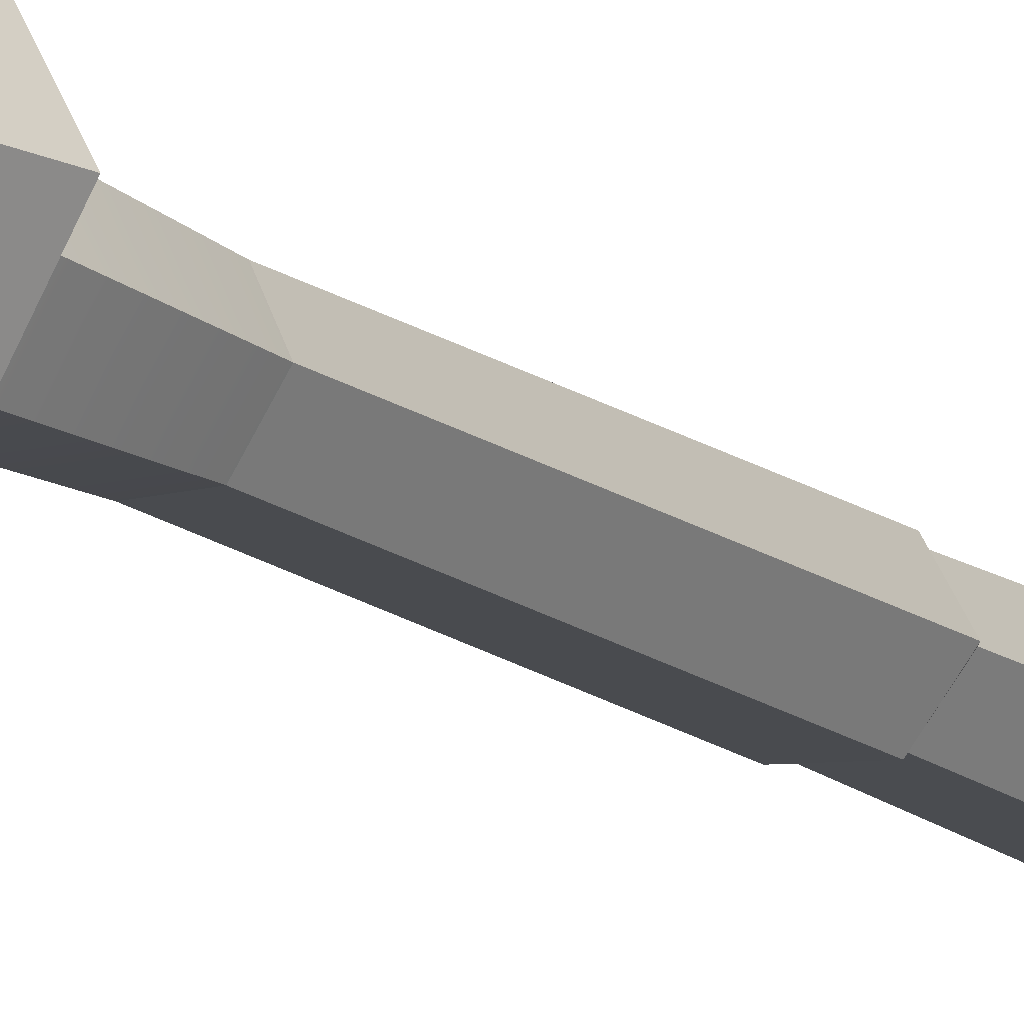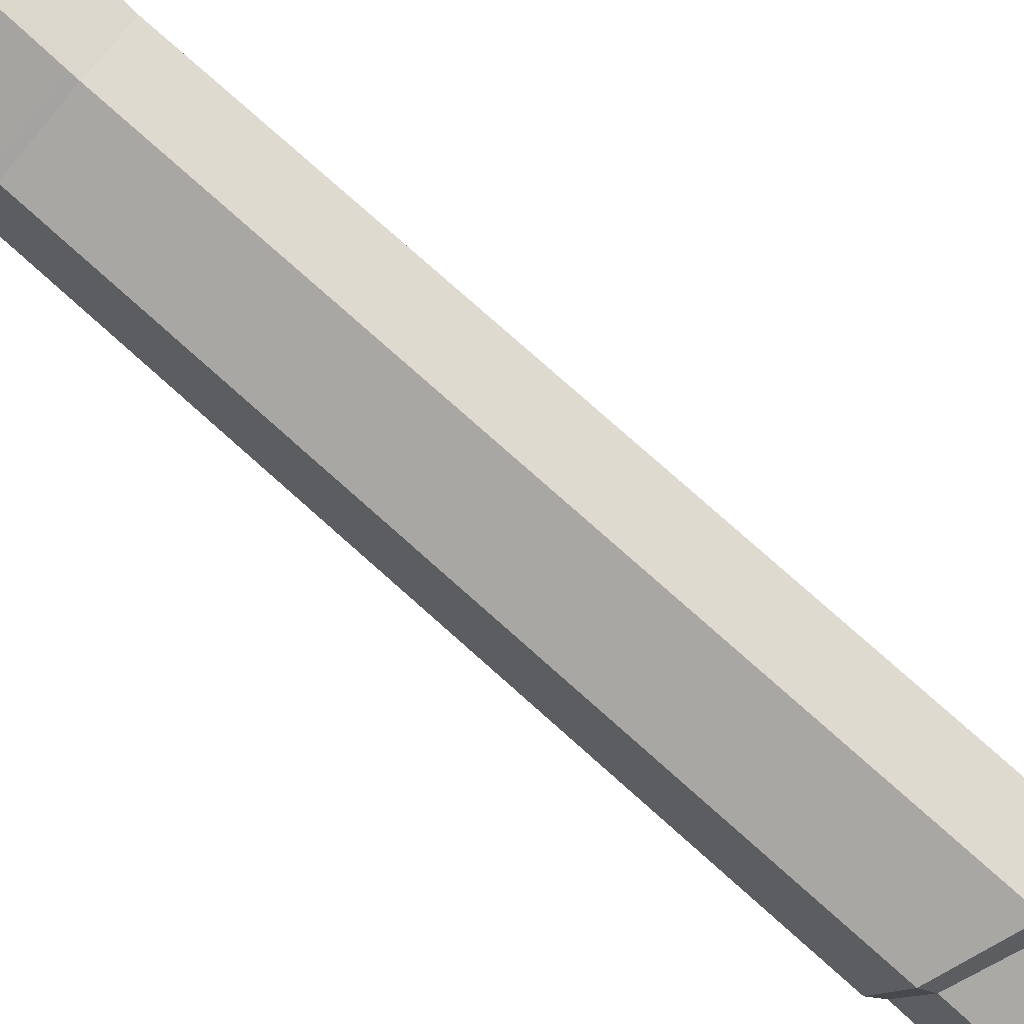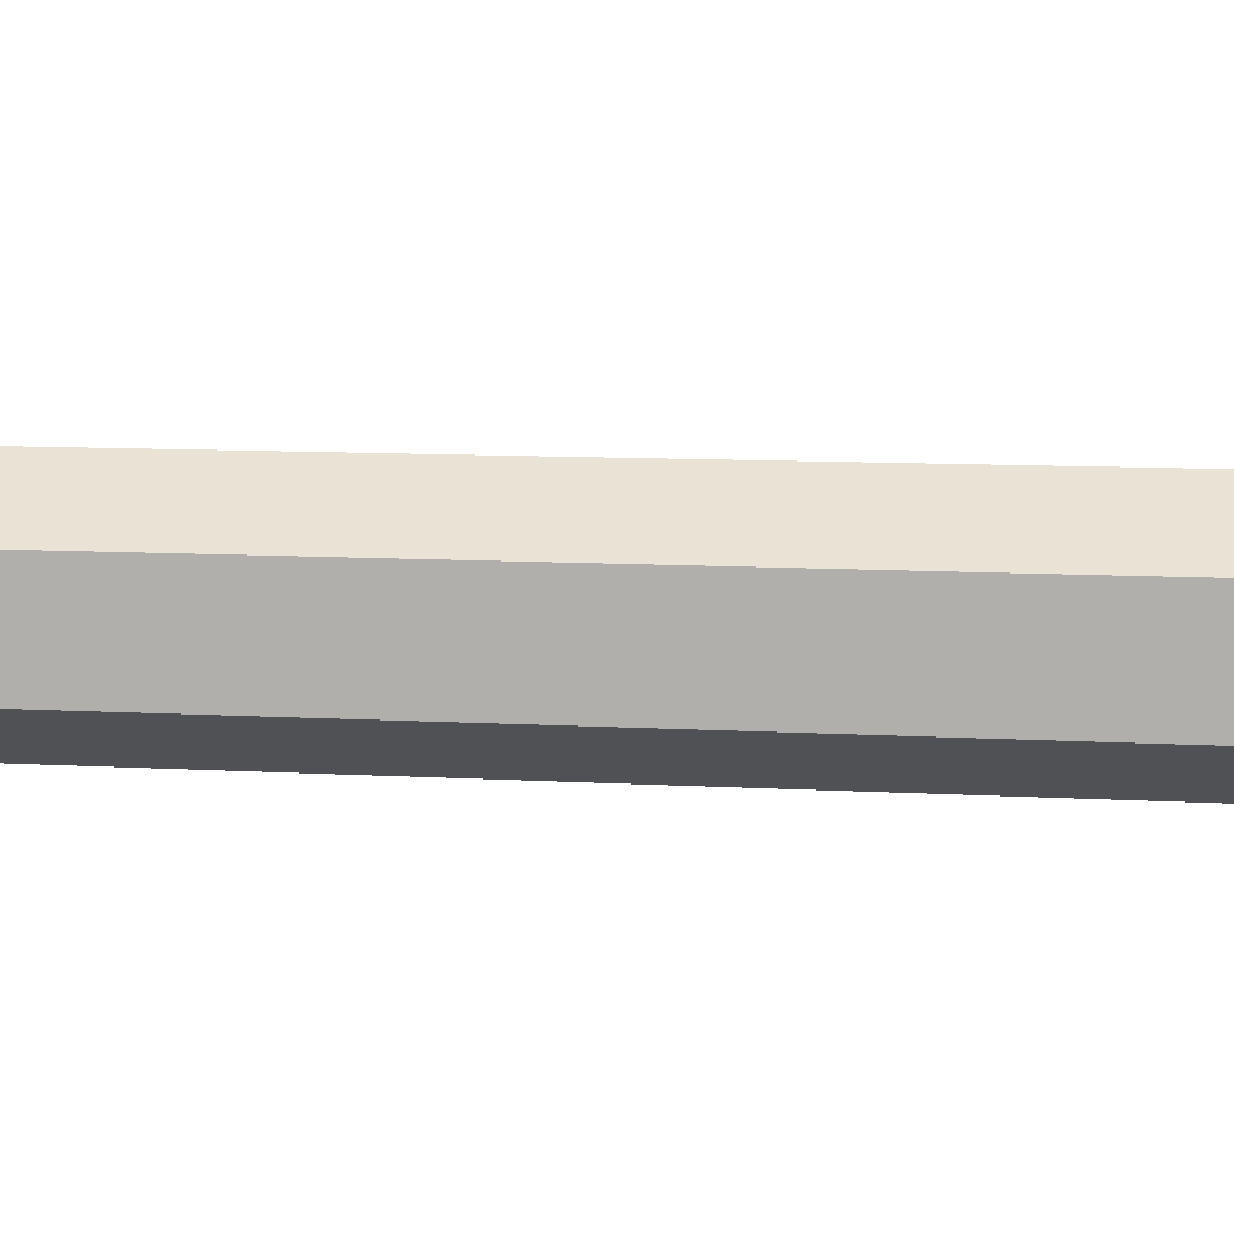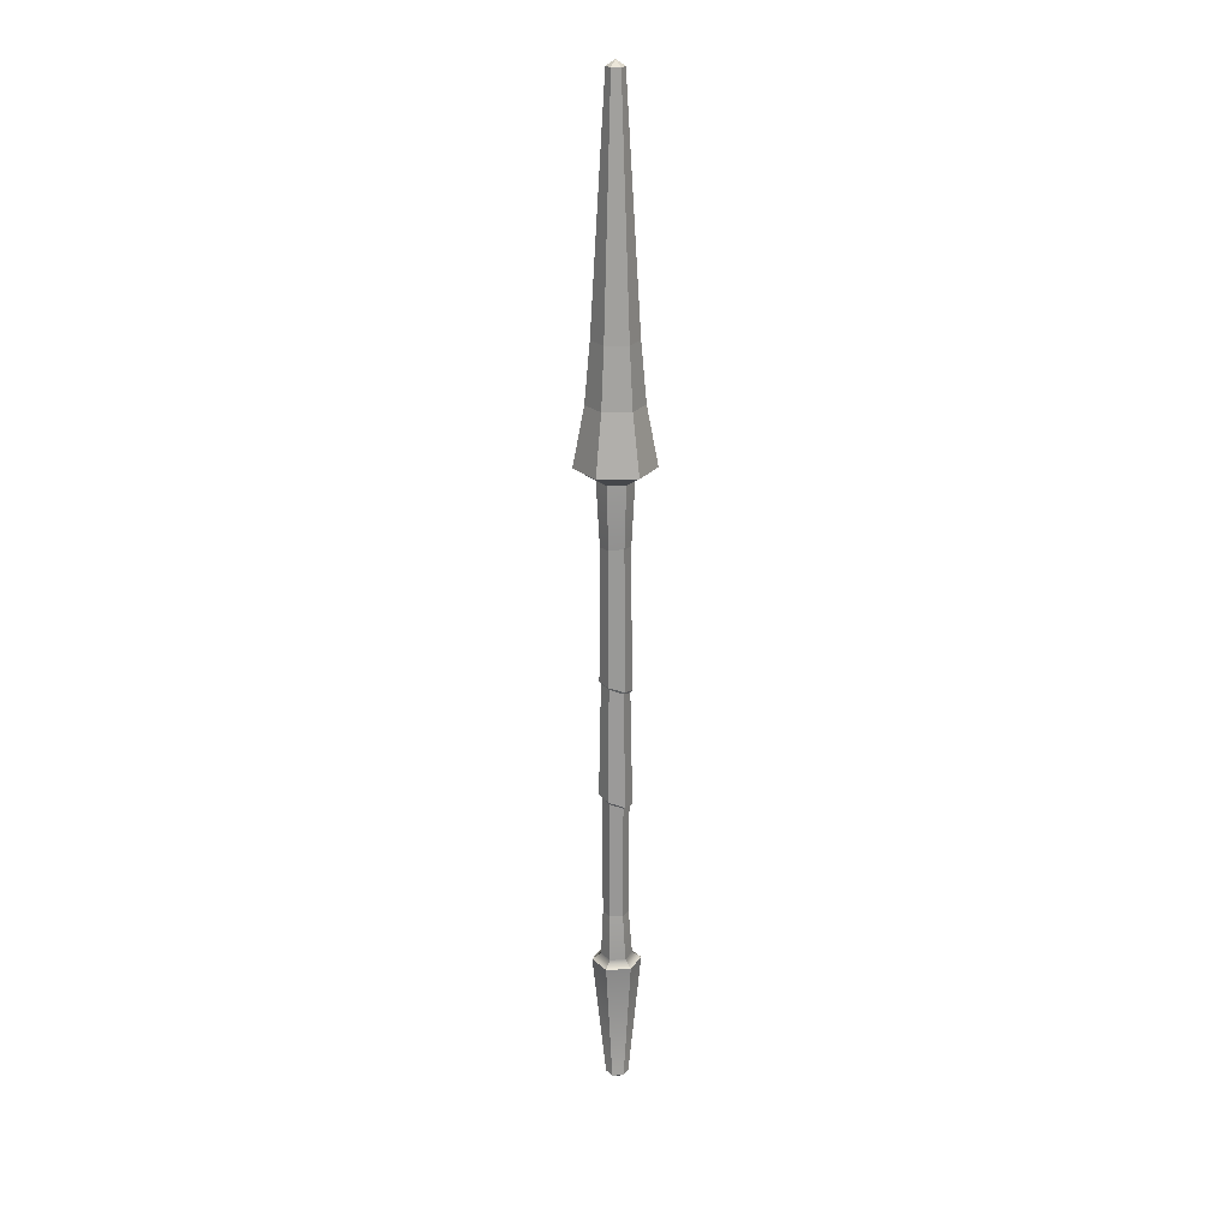
<metadata>
{"format":"obj","ext":"obj","renderer":"f3d","projection":"perspective","resolution":1024,"background":"white","views":[{"elev":-14.5,"azim":-148.3,"up":"+Z"},{"elev":-75.8,"azim":-131.9,"up":"+Z"},{"elev":40.0,"azim":-87.7,"up":"+Z"},{"elev":21.8,"azim":175.5,"up":"+Y"}]}
</metadata>
<code>
g royalLance
v 0.00728 -0.655 -0.06046
v 0.0283 -0.2645 -0.09592
v -0.04449 -0.2647 -0.09586
v -0.02665 -0.655 -0.06048
v -0.02665 -0.655 -0.06048
v -0.04449 -0.2647 -0.09586
v -0.08089 -0.2651 -0.03
v -0.04361 -0.655 -0.03059
v -0.04361 -0.655 -0.03059
v -0.08089 -0.2651 -0.03
v -0.04452 -0.2653 0.03584
v -0.02665 -0.655 -0.0006926
v -0.02665 -0.655 -0.0006926
v -0.04452 -0.2653 0.03584
v 0.02832 -0.2651 0.03582
v 0.00728 -0.655 -0.0006799
v 0.00728 -0.655 -0.0006799
v 0.02832 -0.2651 0.03582
v 0.06473 -0.2647 -0.03009
v 0.02424 -0.655 -0.03057
v 0.02424 -0.655 -0.03057
v 0.06473 -0.2647 -0.03009
v 0.0283 -0.2645 -0.09592
v 0.00728 -0.655 -0.06046
v -0.02665 -0.655 -0.06048
v -0.009683 -0.6768 -0.03062
v 0.00728 -0.655 -0.06046
v -0.04361 -0.655 -0.03059
v -0.009683 -0.6768 -0.03062
v -0.02665 -0.655 -0.06048
v -0.02665 -0.655 -0.0006926
v -0.009683 -0.6768 -0.03062
v -0.04361 -0.655 -0.03059
v 0.00728 -0.655 -0.0006799
v -0.009683 -0.6768 -0.03062
v -0.02665 -0.655 -0.0006926
v 0.02424 -0.655 -0.03057
v -0.009683 -0.6768 -0.03062
v 0.00728 -0.655 -0.0006799
v 0.00728 -0.655 -0.06046
v -0.009683 -0.6768 -0.03062
v 0.02424 -0.655 -0.03057
v -0.05406 -0.2465 -0.02999
v -0.04311 -0.1078 -0.02752
v -0.02491 -0.108 0.006258
v -0.03104 -0.2465 0.01172
v -0.03104 -0.2465 -0.07172
v -0.02381 -0.1073 -0.06069
v -0.04311 -0.1078 -0.02752
v -0.05406 -0.2465 -0.02999
v 0.01501 -0.2465 -0.07175
v 0.01369 -0.107 -0.05997
v -0.02381 -0.1073 -0.06069
v -0.03104 -0.2465 -0.07172
v 0.03803 -0.2465 -0.03004
v 0.03184 -0.1073 -0.02618
v 0.01369 -0.107 -0.05997
v 0.01501 -0.2465 -0.07175
v 0.01501 -0.2465 0.01169
v 0.01252 -0.1078 0.006965
v 0.03184 -0.1073 -0.02618
v 0.03803 -0.2465 -0.03004
v -0.03104 -0.2465 0.01172
v -0.02491 -0.108 0.006258
v 0.01252 -0.1078 0.006965
v 0.01501 -0.2465 0.01169
v -0.03283 1.22 0.02075
v -0.0655 1.256 0.07613
v 0.05082 1.256 0.07911
v 0.02067 1.221 0.02212
v -0.0586 1.22 -0.02747
v -0.1215 1.256 -0.02869
v -0.0655 1.256 0.07613
v -0.03283 1.22 0.02075
v -0.03074 1.22 -0.07453
v -0.06096 1.256 -0.131
v -0.1215 1.256 -0.02869
v -0.0586 1.22 -0.02747
v 0.02289 1.221 -0.07317
v 0.05564 1.256 -0.128
v -0.06096 1.256 -0.131
v -0.03074 1.22 -0.07453
v 0.04858 1.221 -0.02491
v 0.1115 1.256 -0.02312
v 0.05564 1.256 -0.128
v 0.02289 1.221 -0.07317
v 0.02067 1.221 0.02212
v 0.05082 1.256 0.07911
v 0.1115 1.256 -0.02312
v 0.04858 1.221 -0.02491
v -0.03119 2.312 -0.02654
v -0.01762 2.312 -0.04948
v -0.005068 2.33 -0.02593
v -0.02491 -0.108 0.006258
v -0.02577 0.2438 0.007973
v 0.01352 0.2579 0.008808
v 0.01252 -0.1078 0.006965
v -0.04311 -0.1078 -0.02752
v -0.04495 0.2375 -0.02746
v -0.02577 0.2438 0.007973
v -0.02491 -0.108 0.006258
v -0.02381 -0.1073 -0.06069
v -0.02467 0.2454 -0.06244
v -0.04495 0.2375 -0.02746
v -0.04311 -0.1078 -0.02752
v 0.01369 -0.107 -0.05997
v 0.01496 0.2596 -0.06162
v -0.02467 0.2454 -0.06244
v -0.02381 -0.1073 -0.06069
v 0.03184 -0.1073 -0.02618
v 0.03402 0.2658 -0.02593
v 0.01496 0.2596 -0.06162
v 0.01369 -0.107 -0.05997
v 0.01252 -0.1078 0.006965
v 0.01352 0.2579 0.008808
v 0.03402 0.2658 -0.02593
v 0.03184 -0.1073 -0.02618
v -0.02747 1.024 0.01134
v -0.03283 1.22 0.02075
v 0.02067 1.221 0.02212
v 0.01536 1.022 0.01221
v -0.0487 1.03 -0.02734
v -0.0586 1.22 -0.02747
v -0.03283 1.22 0.02075
v -0.02747 1.024 0.01134
v -0.02636 1.035 -0.06592
v -0.03074 1.22 -0.07453
v -0.0586 1.22 -0.02747
v -0.0487 1.03 -0.02734
v 0.01732 1.032 -0.0647
v 0.02289 1.221 -0.07317
v -0.03074 1.22 -0.07453
v -0.02636 1.035 -0.06592
v 0.03795 1.028 -0.02548
v 0.04858 1.221 -0.02491
v 0.02289 1.221 -0.07317
v 0.01732 1.032 -0.0647
v 0.01536 1.022 0.01221
v 0.02067 1.221 0.02212
v 0.04858 1.221 -0.02491
v 0.03795 1.028 -0.02548
v 0.01244 2.137 0.007007
v 0.007448 2.313 -0.002368
v 0.02105 2.313 -0.02529
v 0.03146 2.137 -0.02504
v 0.03146 2.137 -0.02504
v 0.02105 2.313 -0.02529
v 0.008529 2.313 -0.04882
v 0.01395 2.137 -0.05794
v 0.01395 2.137 -0.05794
v 0.008529 2.313 -0.04882
v -0.01762 2.312 -0.04948
v -0.0226 2.136 -0.05886
v -0.0226 2.136 -0.05886
v -0.01762 2.312 -0.04948
v -0.03119 2.312 -0.02654
v -0.04158 2.136 -0.02679
v -0.04158 2.136 -0.02679
v -0.03119 2.312 -0.02654
v -0.01864 2.312 -0.003037
v -0.02403 2.136 0.006072
v -0.02403 2.136 0.006072
v -0.01864 2.312 -0.003037
v 0.007448 2.313 -0.002368
v 0.01244 2.137 0.007007
v 0.007448 2.313 -0.002368
v -0.005068 2.33 -0.02593
v 0.02105 2.313 -0.02529
v -0.005068 2.33 -0.02593
v 0.008529 2.313 -0.04882
v 0.02105 2.313 -0.02529
v -0.005068 2.33 -0.02593
v -0.01762 2.312 -0.04948
v 0.008529 2.313 -0.04882
v -0.01864 2.312 -0.003037
v -0.03119 2.312 -0.02654
v -0.005068 2.33 -0.02593
v 0.007448 2.313 -0.002368
v -0.01864 2.312 -0.003037
v -0.005068 2.33 -0.02593
v 0.0283 -0.2645 -0.09592
v 0.01501 -0.2465 -0.07175
v -0.03104 -0.2465 -0.07172
v -0.04449 -0.2647 -0.09586
v -0.04449 -0.2647 -0.09586
v -0.03104 -0.2465 -0.07172
v -0.05406 -0.2465 -0.02999
v -0.08089 -0.2651 -0.03
v -0.08089 -0.2651 -0.03
v -0.05406 -0.2465 -0.02999
v -0.03104 -0.2465 0.01172
v -0.04452 -0.2653 0.03584
v -0.04452 -0.2653 0.03584
v -0.03104 -0.2465 0.01172
v 0.01501 -0.2465 0.01169
v 0.02832 -0.2651 0.03582
v 0.02832 -0.2651 0.03582
v 0.01501 -0.2465 0.01169
v 0.03803 -0.2465 -0.03004
v 0.06473 -0.2647 -0.03009
v 0.06473 -0.2647 -0.03009
v 0.03803 -0.2465 -0.03004
v 0.01501 -0.2465 -0.07175
v 0.0283 -0.2645 -0.09592
v 0.05082 1.256 0.07911
v 0.03489 1.432 0.04916
v 0.07826 1.432 -0.02392
v 0.1115 1.256 -0.02312
v 0.1115 1.256 -0.02312
v 0.07826 1.432 -0.02392
v 0.03833 1.432 -0.09892
v 0.05564 1.256 -0.128
v 0.05564 1.256 -0.128
v 0.03833 1.432 -0.09892
v -0.04501 1.432 -0.101
v -0.06096 1.256 -0.131
v -0.06096 1.256 -0.131
v -0.04501 1.432 -0.101
v -0.0883 1.432 -0.0279
v -0.1215 1.256 -0.02869
v -0.1215 1.256 -0.02869
v -0.0883 1.432 -0.0279
v -0.04826 1.432 0.04702
v -0.0655 1.256 0.07613
v -0.0655 1.256 0.07613
v -0.04826 1.432 0.04702
v 0.03489 1.432 0.04916
v 0.05082 1.256 0.07911
v 0.03489 1.432 0.04916
v 0.02743 1.608 0.03513
v 0.06269 1.608 -0.02429
v 0.07826 1.432 -0.02392
v 0.07826 1.432 -0.02392
v 0.06269 1.608 -0.02429
v 0.03022 1.608 -0.08529
v 0.03833 1.432 -0.09892
v 0.03833 1.432 -0.09892
v 0.03022 1.608 -0.08529
v -0.03755 1.608 -0.087
v -0.04501 1.432 -0.101
v -0.04501 1.432 -0.101
v -0.03755 1.608 -0.087
v -0.07275 1.608 -0.02753
v -0.0883 1.432 -0.0279
v -0.0883 1.432 -0.0279
v -0.07275 1.608 -0.02753
v -0.04019 1.608 0.0334
v -0.04826 1.432 0.04702
v -0.04826 1.432 0.04702
v -0.04019 1.608 0.0334
v 0.02743 1.608 0.03513
v 0.03489 1.432 0.04916
v 0.02743 1.608 0.03513
v 0.02243 1.784 0.02576
v 0.05228 1.784 -0.02454
v 0.06269 1.608 -0.02429
v 0.06269 1.608 -0.02429
v 0.05228 1.784 -0.02454
v 0.0248 1.784 -0.07617
v 0.03022 1.608 -0.08529
v 0.03022 1.608 -0.08529
v 0.0248 1.784 -0.07617
v -0.03257 1.784 -0.07762
v -0.03755 1.608 -0.087
v -0.03755 1.608 -0.087
v -0.03257 1.784 -0.07762
v -0.06236 1.784 -0.02729
v -0.07275 1.608 -0.02753
v -0.07275 1.608 -0.02753
v -0.06236 1.784 -0.02729
v -0.0348 1.784 0.02429
v -0.04019 1.608 0.0334
v -0.04019 1.608 0.0334
v -0.0348 1.784 0.02429
v 0.02243 1.784 0.02576
v 0.02743 1.608 0.03513
v 0.02243 1.784 0.02576
v 0.01744 1.96 0.01638
v 0.04187 1.96 -0.02479
v 0.05228 1.784 -0.02454
v 0.05228 1.784 -0.02454
v 0.04187 1.96 -0.02479
v 0.01938 1.961 -0.06705
v 0.0248 1.784 -0.07617
v 0.0248 1.784 -0.07617
v 0.01938 1.961 -0.06705
v -0.02759 1.96 -0.06824
v -0.03257 1.784 -0.07762
v -0.03257 1.784 -0.07762
v -0.02759 1.96 -0.06824
v -0.05197 1.96 -0.02704
v -0.06236 1.784 -0.02729
v -0.06236 1.784 -0.02729
v -0.05197 1.96 -0.02704
v -0.02941 1.96 0.01518
v -0.0348 1.784 0.02429
v -0.0348 1.784 0.02429
v -0.02941 1.96 0.01518
v 0.01744 1.96 0.01638
v 0.02243 1.784 0.02576
v 0.01744 1.96 0.01638
v 0.01244 2.137 0.007007
v 0.03146 2.137 -0.02504
v 0.04187 1.96 -0.02479
v 0.04187 1.96 -0.02479
v 0.03146 2.137 -0.02504
v 0.01395 2.137 -0.05794
v 0.01938 1.961 -0.06705
v 0.01938 1.961 -0.06705
v 0.01395 2.137 -0.05794
v -0.0226 2.136 -0.05886
v -0.02759 1.96 -0.06824
v -0.02759 1.96 -0.06824
v -0.0226 2.136 -0.05886
v -0.04158 2.136 -0.02679
v -0.05197 1.96 -0.02704
v -0.05197 1.96 -0.02704
v -0.04158 2.136 -0.02679
v -0.02403 2.136 0.006072
v -0.02941 1.96 0.01518
v -0.02941 1.96 0.01518
v -0.02403 2.136 0.006072
v 0.01244 2.137 0.007007
v 0.01744 1.96 0.01638
v -0.02899 0.6015 0.01375
v -0.02747 1.024 0.01134
v 0.01536 1.022 0.01221
v 0.01669 0.6162 0.01474
v -0.05145 0.5987 -0.02746
v -0.0487 1.03 -0.02734
v -0.02747 1.024 0.01134
v -0.02899 0.6015 0.01375
v -0.02777 0.6107 -0.06838
v -0.02636 1.035 -0.06592
v -0.0487 1.03 -0.02734
v -0.05145 0.5987 -0.02746
v 0.01862 0.6256 -0.06727
v 0.01732 1.032 -0.0647
v -0.02636 1.035 -0.06592
v -0.02777 0.6107 -0.06838
v 0.04071 0.6283 -0.02555
v 0.03795 1.028 -0.02548
v 0.01732 1.032 -0.0647
v 0.01862 0.6256 -0.06727
v 0.01669 0.6162 0.01474
v 0.01536 1.022 0.01221
v 0.03795 1.028 -0.02548
v 0.04071 0.6283 -0.02555
v -0.02664 0.596 0.009691
v -0.02899 0.6015 0.01375
v 0.01669 0.6162 0.01474
v 0.01448 0.6104 0.01058
v -0.04685 0.5926 -0.0274
v -0.05145 0.5987 -0.02746
v -0.02899 0.6015 0.01375
v -0.02664 0.596 0.009691
v -0.02554 0.6038 -0.06422
v -0.02777 0.6107 -0.06838
v -0.05145 0.5987 -0.02746
v -0.04685 0.5926 -0.0274
v 0.0162 0.6184 -0.06324
v 0.01862 0.6256 -0.06727
v -0.02777 0.6107 -0.06838
v -0.02554 0.6038 -0.06422
v 0.0361 0.6216 -0.02569
v 0.04071 0.6283 -0.02555
v 0.01862 0.6256 -0.06727
v 0.0162 0.6184 -0.06324
v 0.01448 0.6104 0.01058
v 0.01669 0.6162 0.01474
v 0.04071 0.6283 -0.02555
v 0.0361 0.6216 -0.02569
v -0.03031 0.2492 0.01576
v -0.02664 0.596 0.009691
v 0.01448 0.6104 0.01058
v 0.01777 0.2667 0.01679
v -0.05379 0.2417 -0.0276
v -0.04685 0.5926 -0.0274
v -0.02664 0.596 0.009691
v -0.03031 0.2492 0.01576
v -0.02896 0.2518 -0.07042
v -0.02554 0.6038 -0.06422
v -0.04685 0.5926 -0.0274
v -0.05379 0.2417 -0.0276
v 0.01955 0.2694 -0.0694
v 0.0162 0.6184 -0.06324
v -0.02554 0.6038 -0.06422
v -0.02896 0.2518 -0.07042
v 0.04287 0.2768 -0.02571
v 0.0361 0.6216 -0.02569
v 0.0162 0.6184 -0.06324
v 0.01955 0.2694 -0.0694
v 0.01777 0.2667 0.01679
v 0.01448 0.6104 0.01058
v 0.0361 0.6216 -0.02569
v 0.04287 0.2768 -0.02571
v -0.02577 0.2438 0.007973
v -0.03031 0.2492 0.01576
v 0.01777 0.2667 0.01679
v 0.01352 0.2579 0.008808
v -0.04495 0.2375 -0.02746
v -0.05379 0.2417 -0.0276
v -0.03031 0.2492 0.01576
v -0.02577 0.2438 0.007973
v -0.02467 0.2454 -0.06244
v -0.02896 0.2518 -0.07042
v -0.05379 0.2417 -0.0276
v -0.04495 0.2375 -0.02746
v 0.01496 0.2596 -0.06162
v 0.01955 0.2694 -0.0694
v -0.02896 0.2518 -0.07042
v -0.02467 0.2454 -0.06244
v 0.03402 0.2658 -0.02593
v 0.04287 0.2768 -0.02571
v 0.01955 0.2694 -0.0694
v 0.01496 0.2596 -0.06162
v 0.01352 0.2579 0.008808
v 0.01777 0.2667 0.01679
v 0.04287 0.2768 -0.02571
v 0.03402 0.2658 -0.02593
g royalLance_0
f 3 2 1
f 4 3 1
f 7 6 5
f 8 7 5
f 11 10 9
f 12 11 9
f 15 14 13
f 16 15 13
f 19 18 17
f 20 19 17
f 23 22 21
f 24 23 21
f 27 26 25
f 30 29 28
f 33 32 31
f 36 35 34
f 39 38 37
f 42 41 40
f 45 44 43
f 46 45 43
f 49 48 47
f 50 49 47
f 53 52 51
f 54 53 51
f 57 56 55
f 58 57 55
f 61 60 59
f 62 61 59
f 65 64 63
f 66 65 63
f 69 68 67
f 70 69 67
f 73 72 71
f 74 73 71
f 77 76 75
f 78 77 75
f 81 80 79
f 82 81 79
f 85 84 83
f 86 85 83
f 89 88 87
f 90 89 87
f 93 92 91
f 96 95 94
f 97 96 94
f 100 99 98
f 101 100 98
f 104 103 102
f 105 104 102
f 108 107 106
f 109 108 106
f 112 111 110
f 113 112 110
f 116 115 114
f 117 116 114
f 120 119 118
f 121 120 118
f 124 123 122
f 125 124 122
f 128 127 126
f 129 128 126
f 132 131 130
f 133 132 130
f 136 135 134
f 137 136 134
f 140 139 138
f 141 140 138
f 144 143 142
f 145 144 142
f 148 147 146
f 149 148 146
f 152 151 150
f 153 152 150
f 156 155 154
f 157 156 154
f 160 159 158
f 161 160 158
f 164 163 162
f 165 164 162
f 168 167 166
f 171 170 169
f 174 173 172
f 177 176 175
f 180 179 178
f 183 182 181
f 184 183 181
f 187 186 185
f 188 187 185
f 191 190 189
f 192 191 189
f 195 194 193
f 196 195 193
f 199 198 197
f 200 199 197
f 203 202 201
f 204 203 201
f 207 206 205
f 208 207 205
f 211 210 209
f 212 211 209
f 215 214 213
f 216 215 213
f 219 218 217
f 220 219 217
f 223 222 221
f 224 223 221
f 227 226 225
f 228 227 225
f 231 230 229
f 232 231 229
f 235 234 233
f 236 235 233
f 239 238 237
f 240 239 237
f 243 242 241
f 244 243 241
f 247 246 245
f 248 247 245
f 251 250 249
f 252 251 249
f 255 254 253
f 256 255 253
f 259 258 257
f 260 259 257
f 263 262 261
f 264 263 261
f 267 266 265
f 268 267 265
f 271 270 269
f 272 271 269
f 275 274 273
f 276 275 273
f 279 278 277
f 280 279 277
f 283 282 281
f 284 283 281
f 287 286 285
f 288 287 285
f 291 290 289
f 292 291 289
f 295 294 293
f 296 295 293
f 299 298 297
f 300 299 297
f 303 302 301
f 304 303 301
f 307 306 305
f 308 307 305
f 311 310 309
f 312 311 309
f 315 314 313
f 316 315 313
f 319 318 317
f 320 319 317
f 323 322 321
f 324 323 321
f 327 326 325
f 328 327 325
f 331 330 329
f 332 331 329
f 335 334 333
f 336 335 333
f 339 338 337
f 340 339 337
f 343 342 341
f 344 343 341
f 347 346 345
f 348 347 345
f 351 350 349
f 352 351 349
f 355 354 353
f 356 355 353
f 359 358 357
f 360 359 357
f 363 362 361
f 364 363 361
f 367 366 365
f 368 367 365
f 371 370 369
f 372 371 369
f 375 374 373
f 376 375 373
f 379 378 377
f 380 379 377
f 383 382 381
f 384 383 381
f 387 386 385
f 388 387 385
f 391 390 389
f 392 391 389
f 395 394 393
f 396 395 393
f 399 398 397
f 400 399 397
f 403 402 401
f 404 403 401
f 407 406 405
f 408 407 405
f 411 410 409
f 412 411 409
f 415 414 413
f 416 415 413
f 419 418 417
f 420 419 417

</code>
